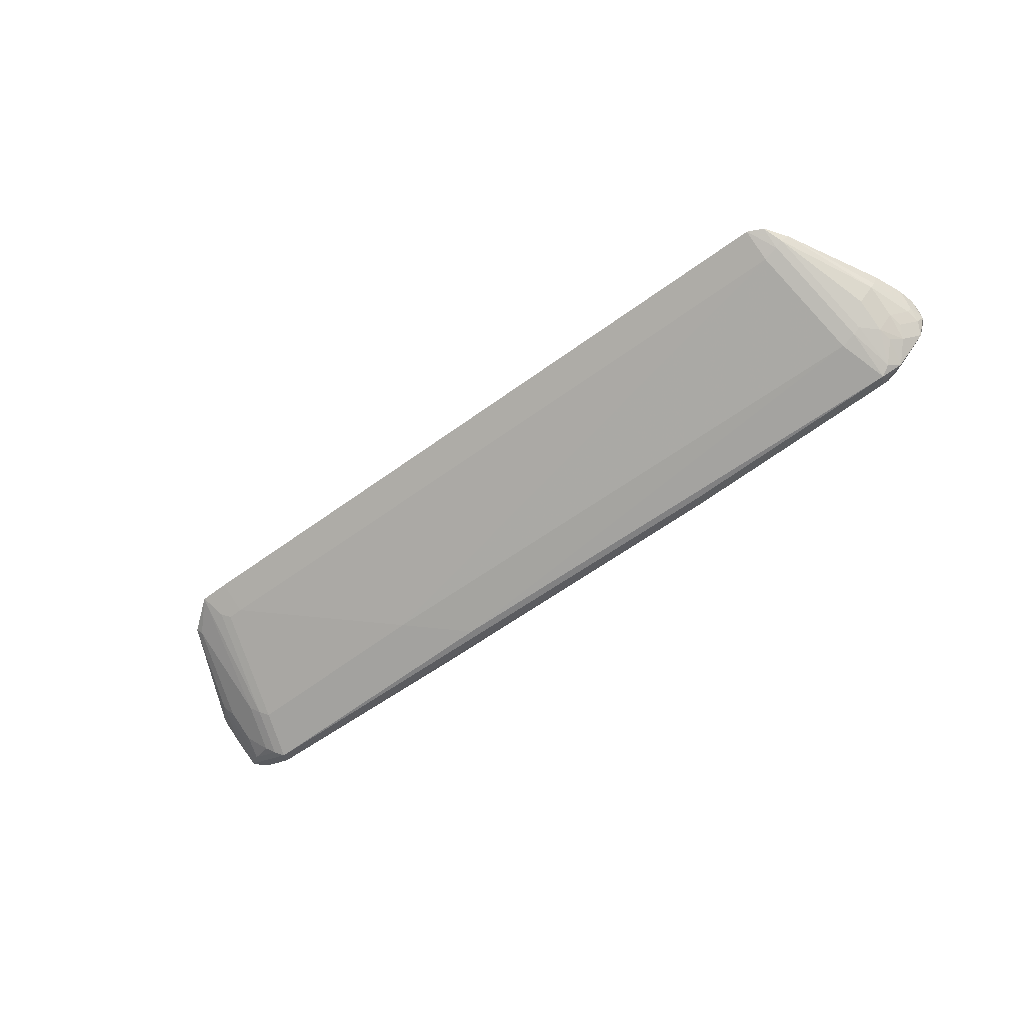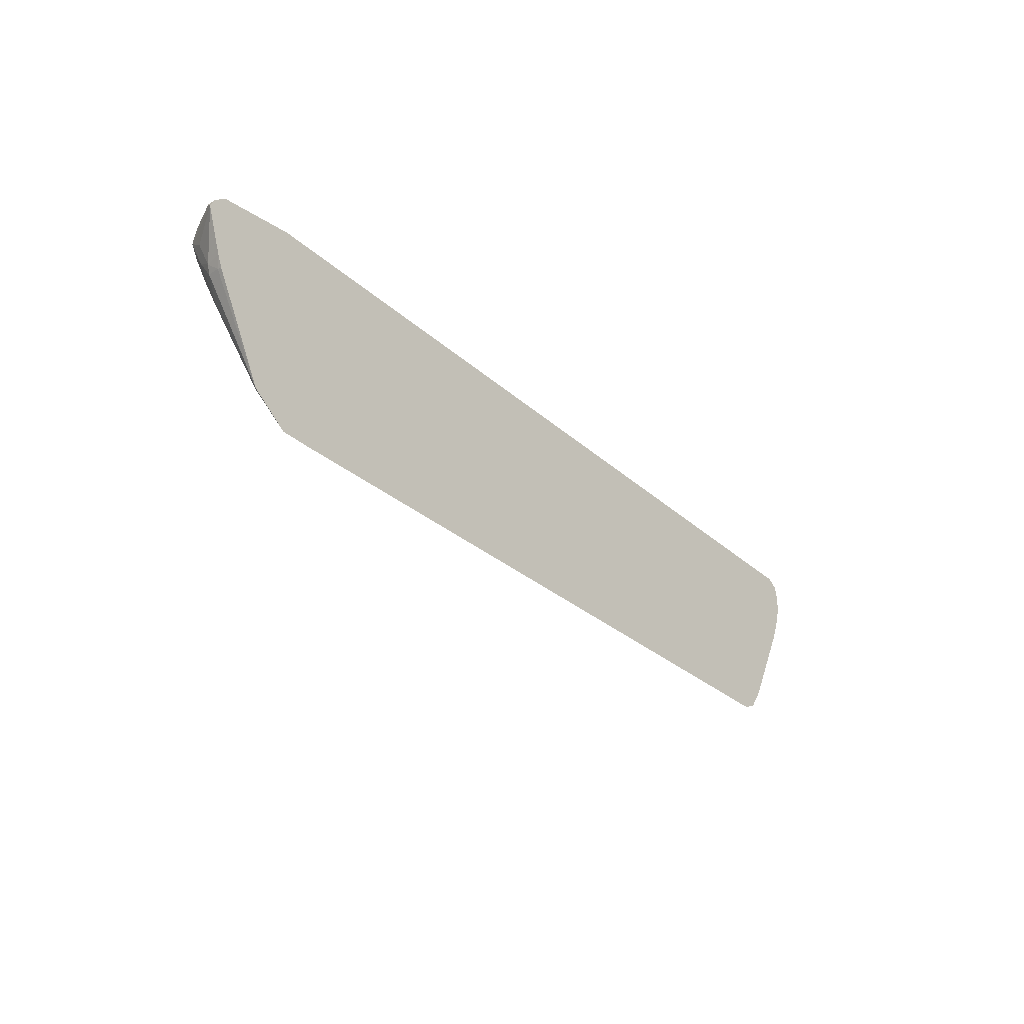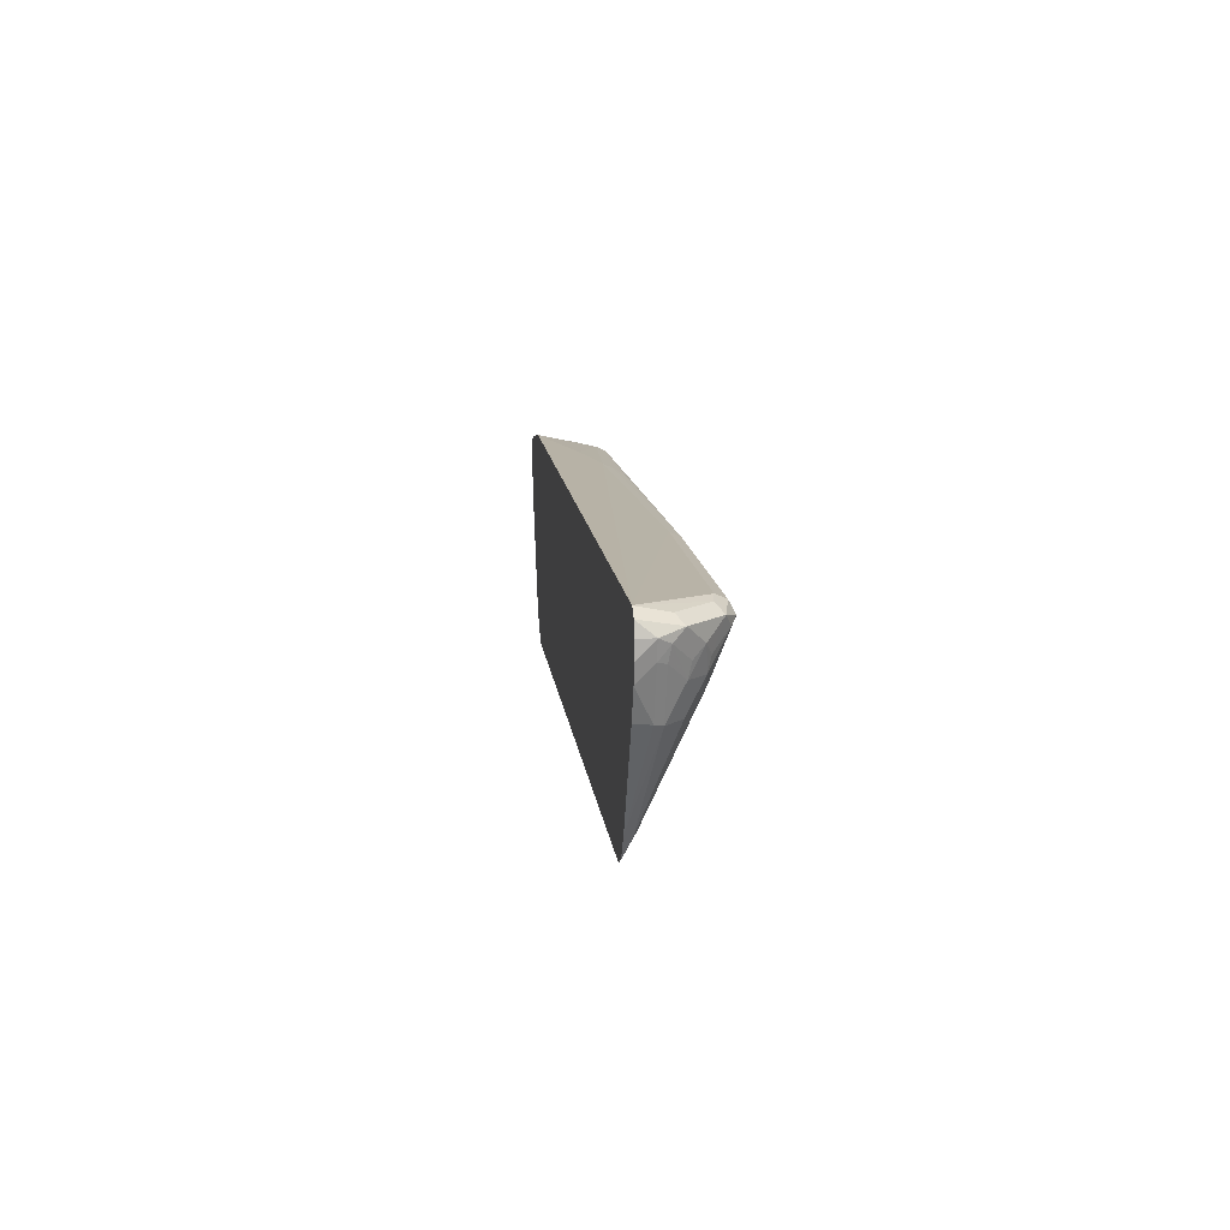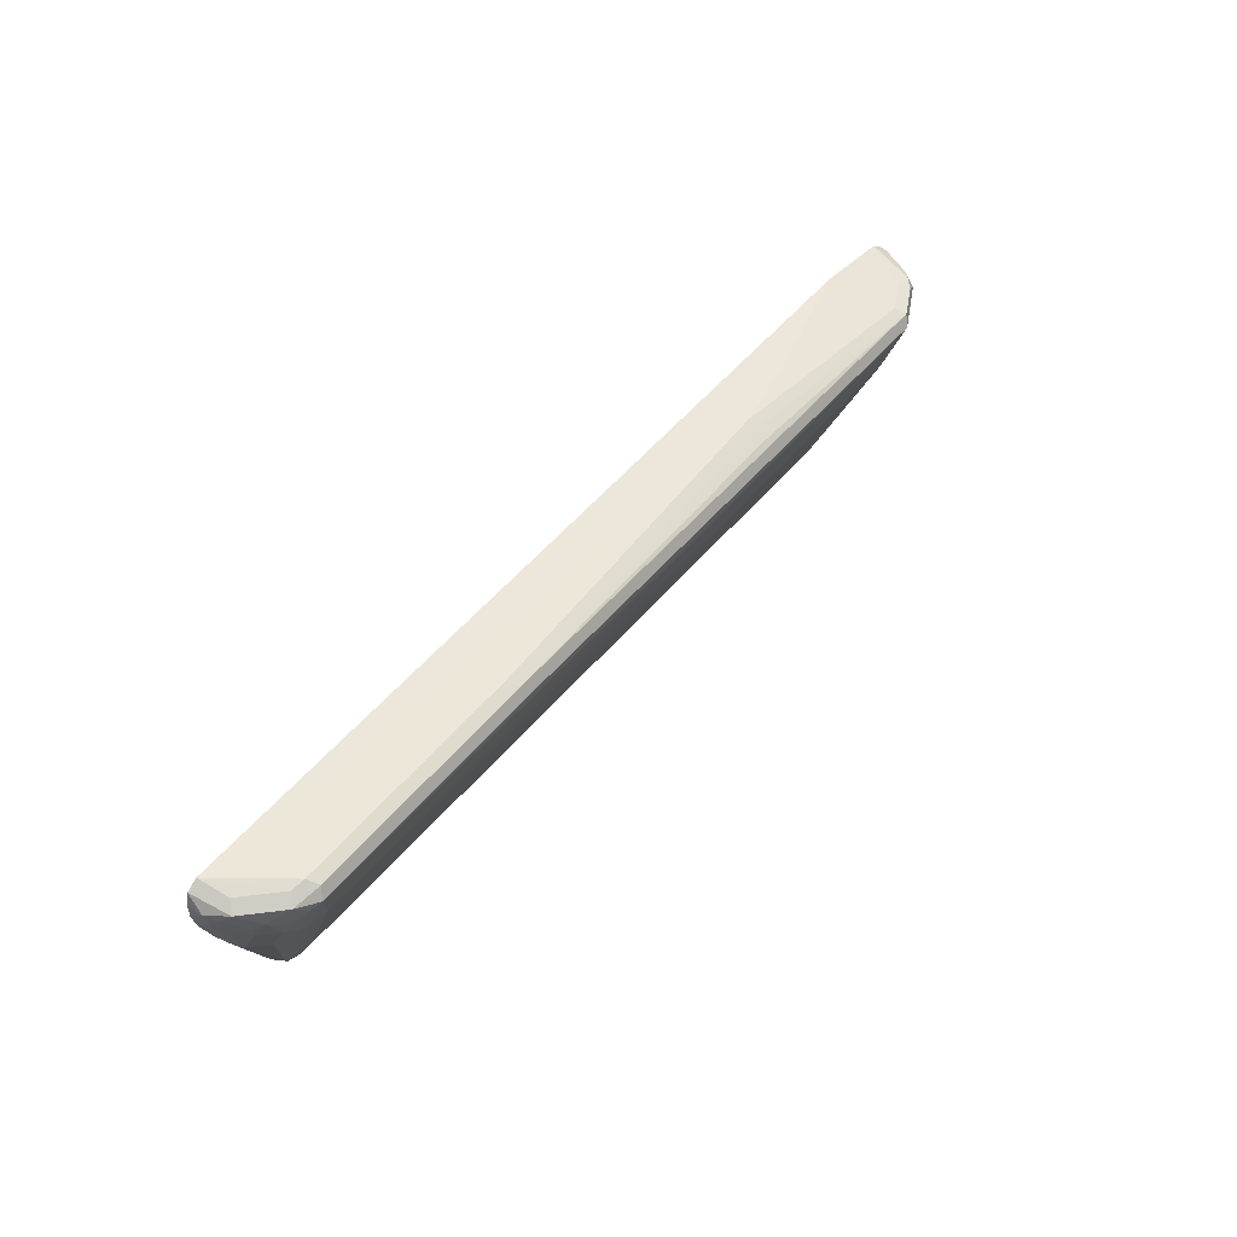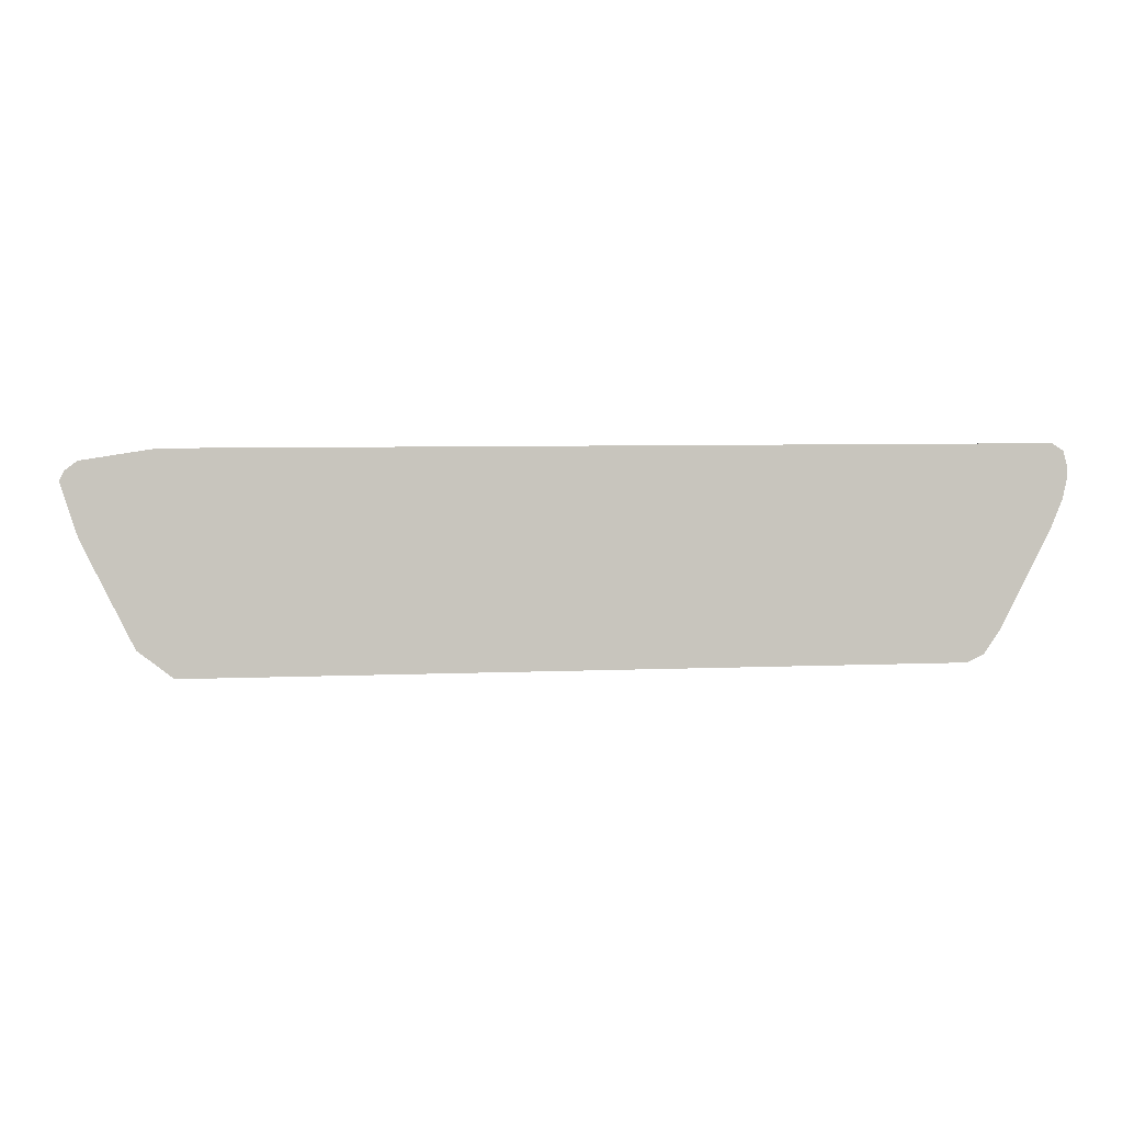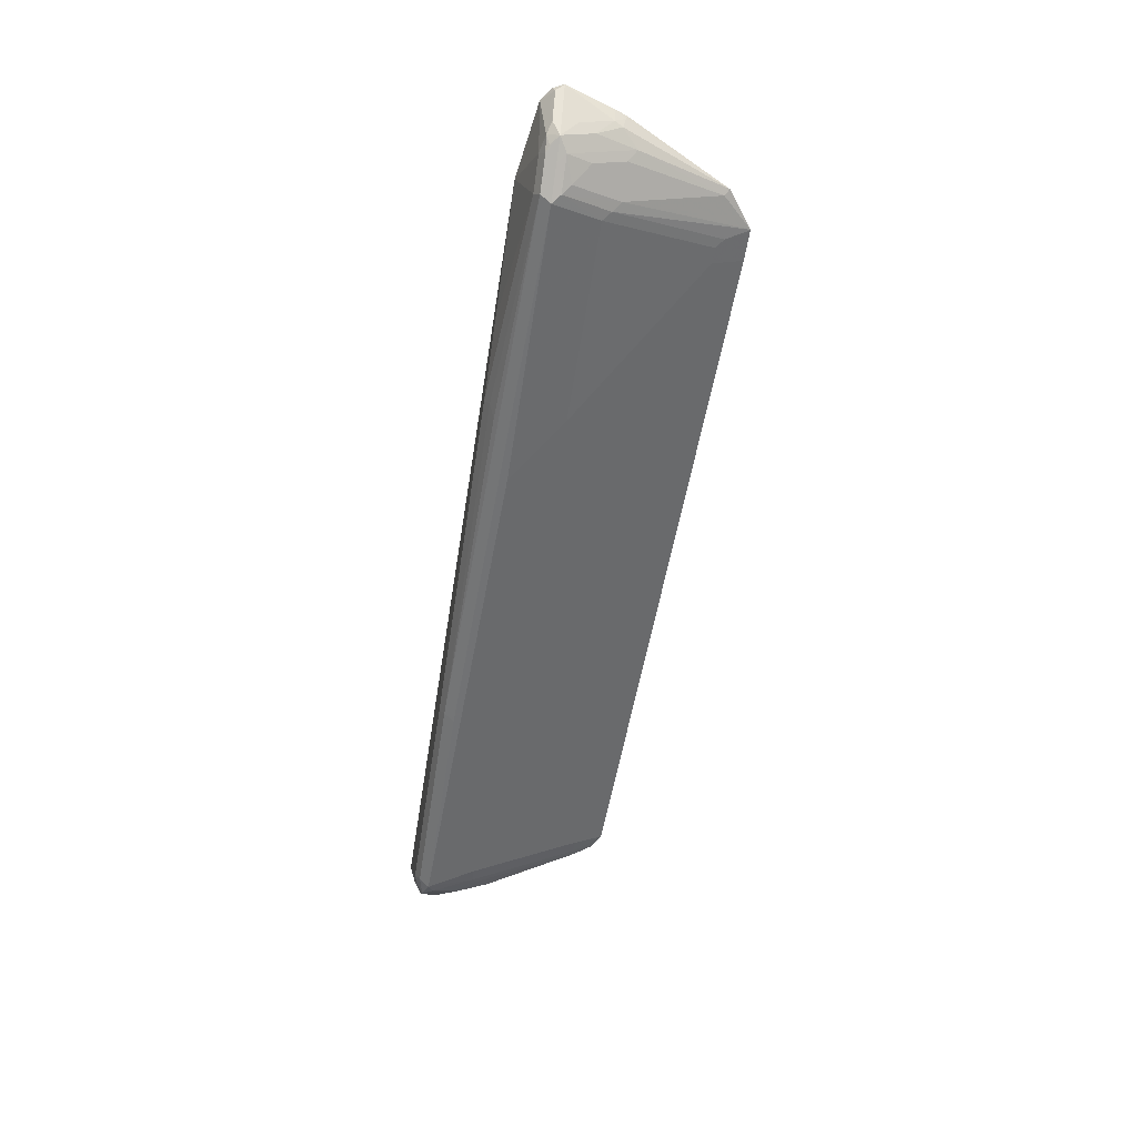
<metadata>
{"format":"obj","ext":"obj","renderer":"f3d","projection":"perspective","resolution":1024,"background":"white","views":[{"elev":-60.5,"azim":38.0,"up":"+Z"},{"elev":-32.2,"azim":-50.9,"up":"+Y"},{"elev":12.7,"azim":83.8,"up":"+Y"},{"elev":49.3,"azim":127.0,"up":"+Y"},{"elev":-0.4,"azim":0.9,"up":"+Y"},{"elev":-55.6,"azim":-98.7,"up":"+Z"}]}
</metadata>
<code>
v -0.3674 -0.5115 -0.2721
v -0.3598 -0.4878 -0.2839
v -0.3518 -0.4798 -0.2879
v -0.3358 -0.5115 -0.2721
v -0.3678 -0.5114 -0.2721
v -0.3918 -0.3759 -0.3319
v -0.3358 -0.4798 -0.2879
v -0.3838 -0.3679 -0.3359
v 0.3999 -0.4955 -0.2721
v -0.4045 -0.4845 -0.2721
v -0.3998 -0.4798 -0.2779
v -0.3998 -0.3839 -0.3259
v -0.4079 -0.3279 -0.3479
v -0.1759 -0.3679 -0.3359
v 0.3999 -0.4638 -0.2879
v -0.3998 -0.3199 -0.3519
v 0.4158 -0.4658 -0.2839
v 0.4158 -0.4874 -0.2721
v -0.4588 -0.38 -0.2721
v -0.4585 -0.3786 -0.2772
v -0.4558 -0.3759 -0.2919
v -0.4398 -0.3919 -0.2999
v -0.4318 -0.3839 -0.3099
v -0.4158 -0.3359 -0.3419
v -0.4318 -0.3519 -0.3259
v -0.4398 -0.3279 -0.3319
v -0.4318 -0.3199 -0.3359
v -0.1119 -0.3199 -0.3519
v 0.4158 -0.3519 -0.3359
v 0.4318 -0.3539 -0.3319
v -0.4052 -0.3092 -0.3465
v 0.1919 -0.3039 -0.3519
v 0.4238 -0.4678 -0.2799
v 0.4317 -0.4639 -0.2721
v -0.4638 -0.3677 -0.2721
v -0.4598 -0.3679 -0.2899
v -0.4531 -0.3519 -0.3092
v -0.4531 -0.3199 -0.3252
v -0.4372 -0.3092 -0.3305
v 0.4318 -0.3039 -0.3519
v 0.4424 -0.3092 -0.3465
v 0.4398 -0.3559 -0.3279
v -0.3998 -0.3039 -0.3359
v -0.1812 -0.2933 -0.3305
v -0.1705 -0.2986 -0.3412
v 0.1865 -0.2933 -0.3465
v 0.4558 -0.3399 -0.3279
v 0.4558 -0.3719 -0.3119
v 0.4718 -0.3719 -0.2959
v 0.4758 -0.3699 -0.2879
v 0.4477 -0.4319 -0.2721
v -0.4797 -0.3202 -0.2721
v -0.4598 -0.3359 -0.3059
v -0.4798 -0.3199 -0.2721
v -0.4638 -0.3199 -0.3039
v -0.4598 -0.3119 -0.3119
v -0.4498 -0.3079 -0.3199
v -0.4438 -0.3119 -0.3279
v -0.4318 -0.3039 -0.3199
v 0.4265 -0.2933 -0.3465
v 0.4531 -0.2986 -0.3412
v 0.4585 -0.3252 -0.3305
v -0.3839 -0.2879 -0.2721
v -0.3198 -0.2879 -0.2879
v -0.2558 -0.2879 -0.3039
v -0.1759 -0.2879 -0.3199
v 0.1919 -0.2879 -0.3359
v 0.4691 -0.3146 -0.3252
v 0.4718 -0.3399 -0.3119
v 0.4878 -0.3239 -0.2959
v 0.4918 -0.3219 -0.2879
v 0.4918 -0.3377 -0.2721
v 0.4798 -0.3679 -0.2721
v 0.4744 -0.3786 -0.2721
v -0.4692 -0.3199 -0.2932
v -0.4798 -0.3198 -0.2721
v -0.4757 -0.3119 -0.2799
v -0.4658 -0.3079 -0.2879
v -0.4618 -0.3 -0.2721
v -0.4478 -0.3039 -0.3039
v -0.4617 -0.2999 -0.2721
v 0.4318 -0.2879 -0.3359
v 0.4451 -0.2906 -0.3332
v 0.4612 -0.2906 -0.3172
v 0.4851 -0.2986 -0.3092
v 0.4818 -0.284 -0.2721
v 0.4744 -0.3252 -0.3146
v 0.4905 -0.3092 -0.2986
v 0.4958 -0.3039 -0.2879
v 0.4958 -0.3198 -0.2721
v -0.4745 -0.3093 -0.2721
v 0.4771 -0.2906 -0.3012
v 0.4878 -0.2959 -0.2959
v 0.4926 -0.2911 -0.2721
v 0.4798 -0.2879 -0.2879
v 0.4958 -0.3039 -0.2721
f 44 67 46
f 44 66 67
f 44 46 45
f 46 67 82
f 43 65 66
f 46 82 60
f 47 62 68
f 47 68 69
f 50 71 72
f 48 69 49
f 49 69 70
f 49 70 71
f 49 71 50
f 50 72 73
f 50 73 74
f 50 74 51
f 43 64 65
f 53 54 75
f 53 75 55
f 47 69 48
f 43 63 64
f 37 53 38
f 41 47 42
f 33 48 49
f 54 76 75
f 33 49 34
f 34 49 50
f 34 50 51
f 35 52 36
f 36 53 37
f 36 52 54
f 36 54 53
f 43 59 63
f 38 53 55
f 38 56 57
f 38 57 58
f 38 58 39
f 39 58 57
f 39 57 59
f 40 60 61
f 40 61 41
f 41 61 62
f 41 62 47
f 38 55 56
f 55 75 56
f 77 91 79
f 56 76 77
f 71 89 90
f 71 90 72
f 71 88 89
f 76 91 77
f 77 79 78
f 82 86 83
f 83 86 84
f 84 86 92
f 84 92 85
f 70 88 71
f 85 92 95
f 85 93 89
f 85 89 88
f 86 94 95
f 86 95 92
f 89 96 90
f 89 93 94
f 89 94 96
f 93 95 94
f 33 47 48
f 85 95 93
f 69 88 70
f 69 87 88
f 68 87 69
f 56 77 78
f 56 78 79
f 56 79 57
f 57 80 59
f 57 79 81
f 57 81 80
f 59 80 81
f 59 81 63
f 60 82 61
f 61 83 84
f 61 84 85
f 61 85 68
f 61 68 62
f 61 82 83
f 63 86 64
f 64 86 65
f 65 86 66
f 66 86 67
f 67 86 82
f 68 85 88
f 68 88 87
f 56 75 76
f 33 42 47
f 16 27 31
f 32 46 60
f 1 10 5
f 1 5 2
f 2 5 6
f 2 6 8
f 2 8 3
f 3 8 14
f 3 14 7
f 4 7 15
f 4 15 9
f 5 10 11
f 5 11 12
f 5 12 6
f 6 12 13
f 6 13 8
f 7 14 15
f 8 13 16
f 8 16 28
f 8 28 14
f 9 15 17
f 1 19 10
f 1 35 19
f 1 52 35
f 1 54 52
f 1 2 3
f 1 3 7
f 1 7 4
f 1 4 9
f 1 9 18
f 1 18 34
f 1 34 51
f 1 51 74
f 1 74 73
f 9 17 18
f 1 73 72
f 1 90 96
f 1 96 94
f 32 60 40
f 1 86 63
f 1 63 81
f 1 81 79
f 1 79 91
f 1 91 76
f 1 76 54
f 1 72 90
f 10 19 20
f 1 94 86
f 10 21 22
f 21 37 22
f 22 37 26
f 22 26 23
f 23 26 25
f 24 25 26
f 26 37 38
f 26 38 27
f 27 38 39
f 27 39 31
f 21 36 37
f 28 40 29
f 30 40 41
f 30 41 42
f 31 39 59
f 31 59 43
f 31 43 66
f 31 66 44
f 31 44 45
f 31 45 46
f 10 20 21
f 29 40 30
f 20 36 21
f 30 42 33
f 19 35 20
f 10 22 11
f 20 35 36
f 11 22 23
f 11 23 12
f 12 24 13
f 12 25 24
f 13 24 26
f 13 26 27
f 13 27 16
f 14 28 29
f 12 23 25
f 15 29 30
f 15 30 17
f 16 31 46
f 16 46 32
f 16 32 40
f 16 40 28
f 17 30 33
f 18 33 34
f 14 29 15
f 17 33 18

</code>
